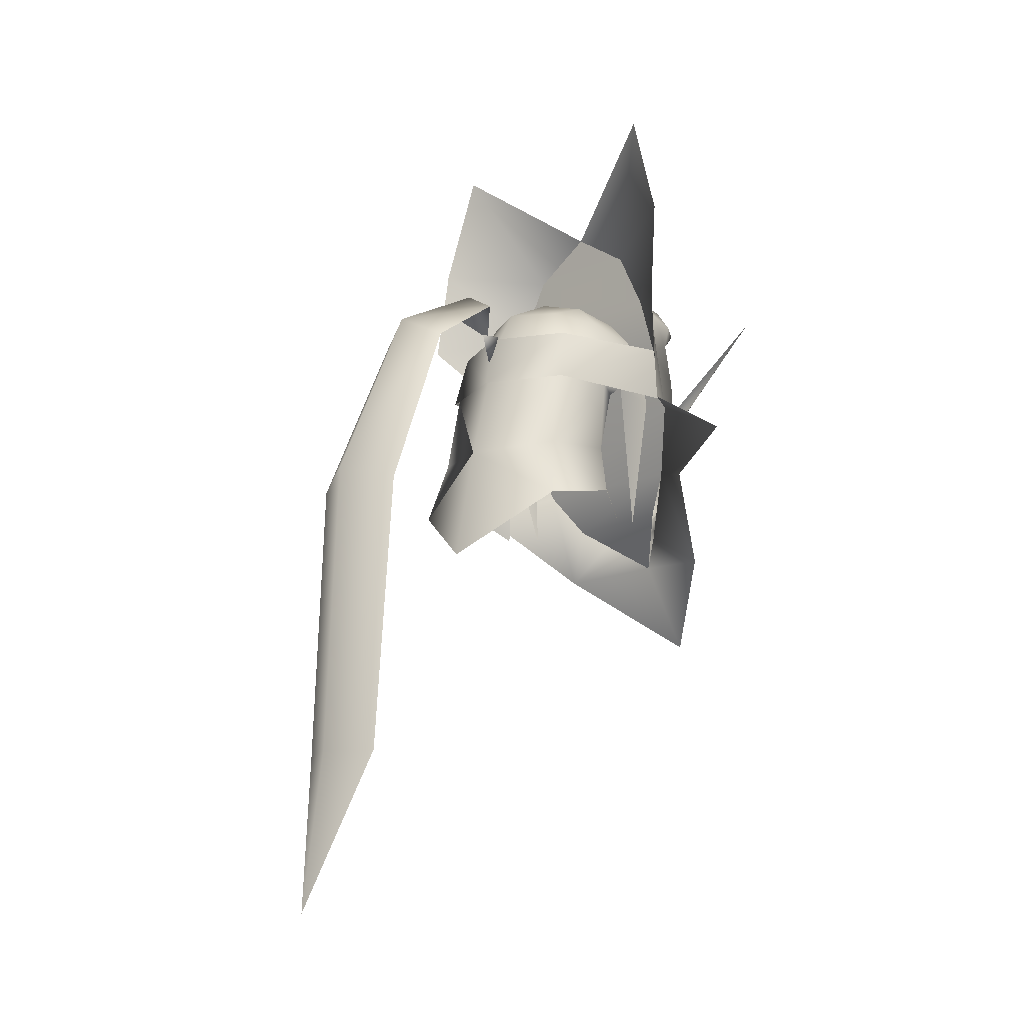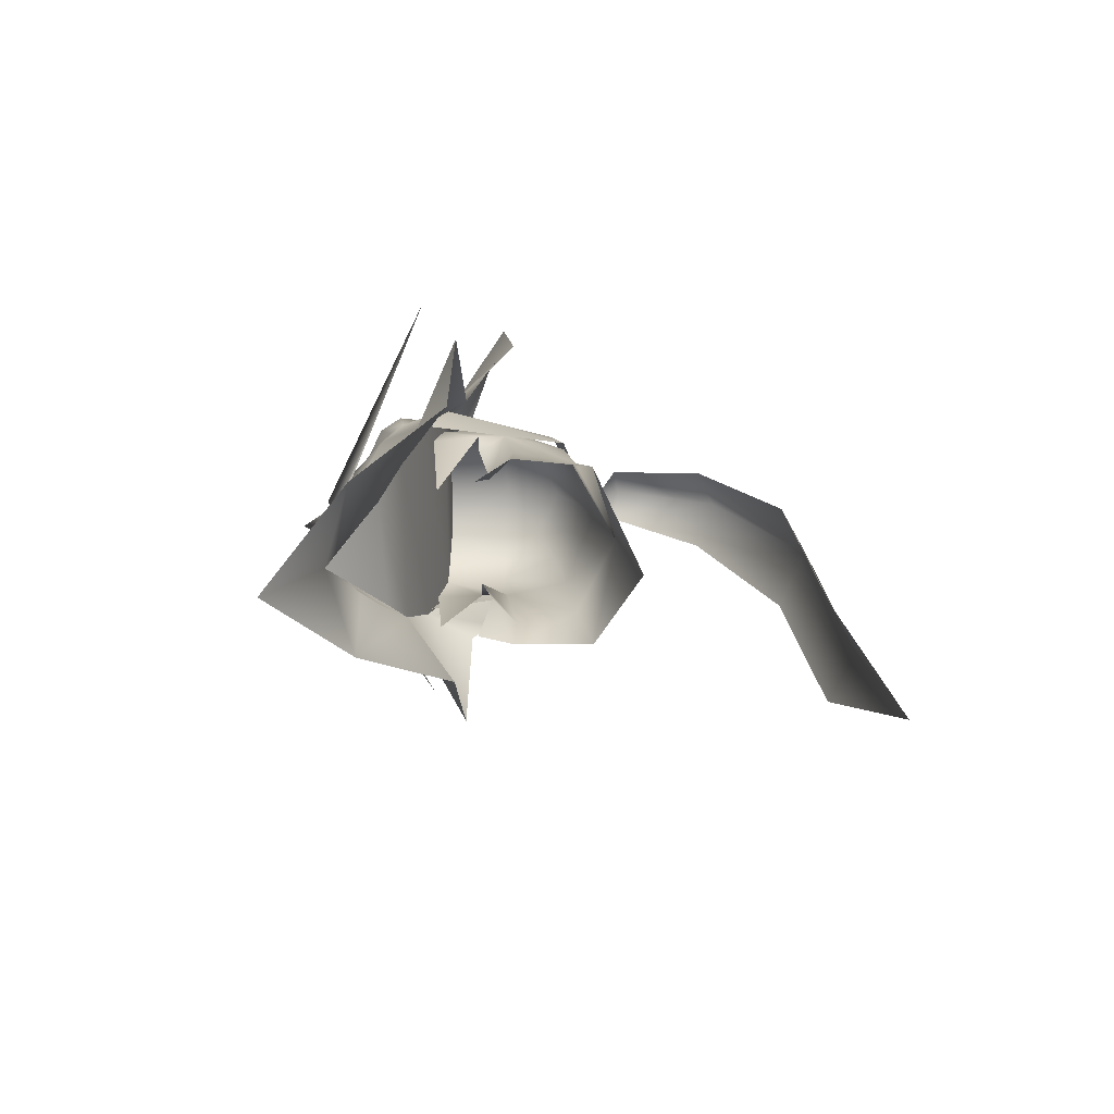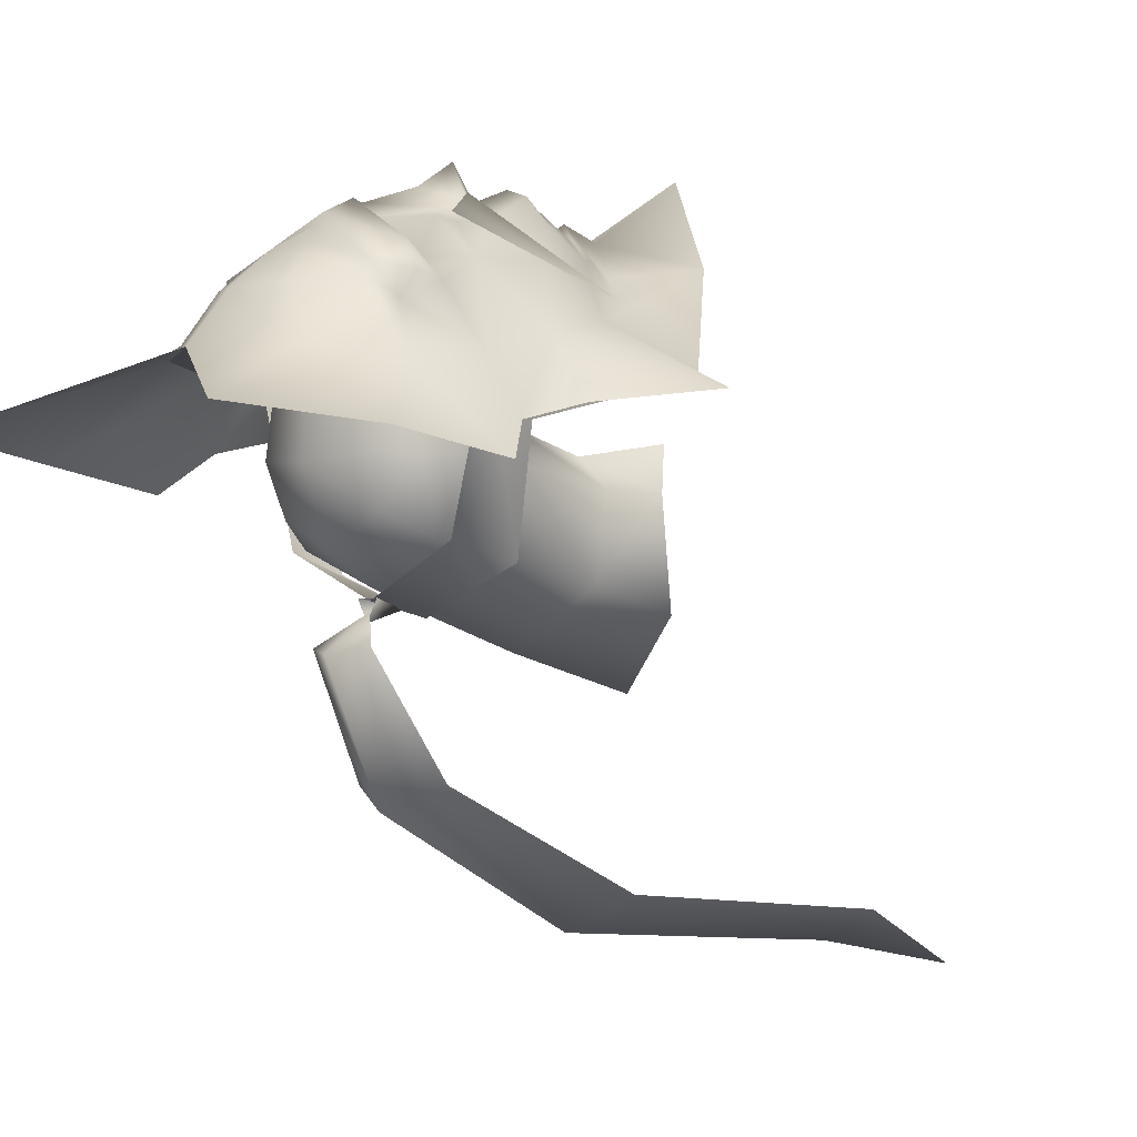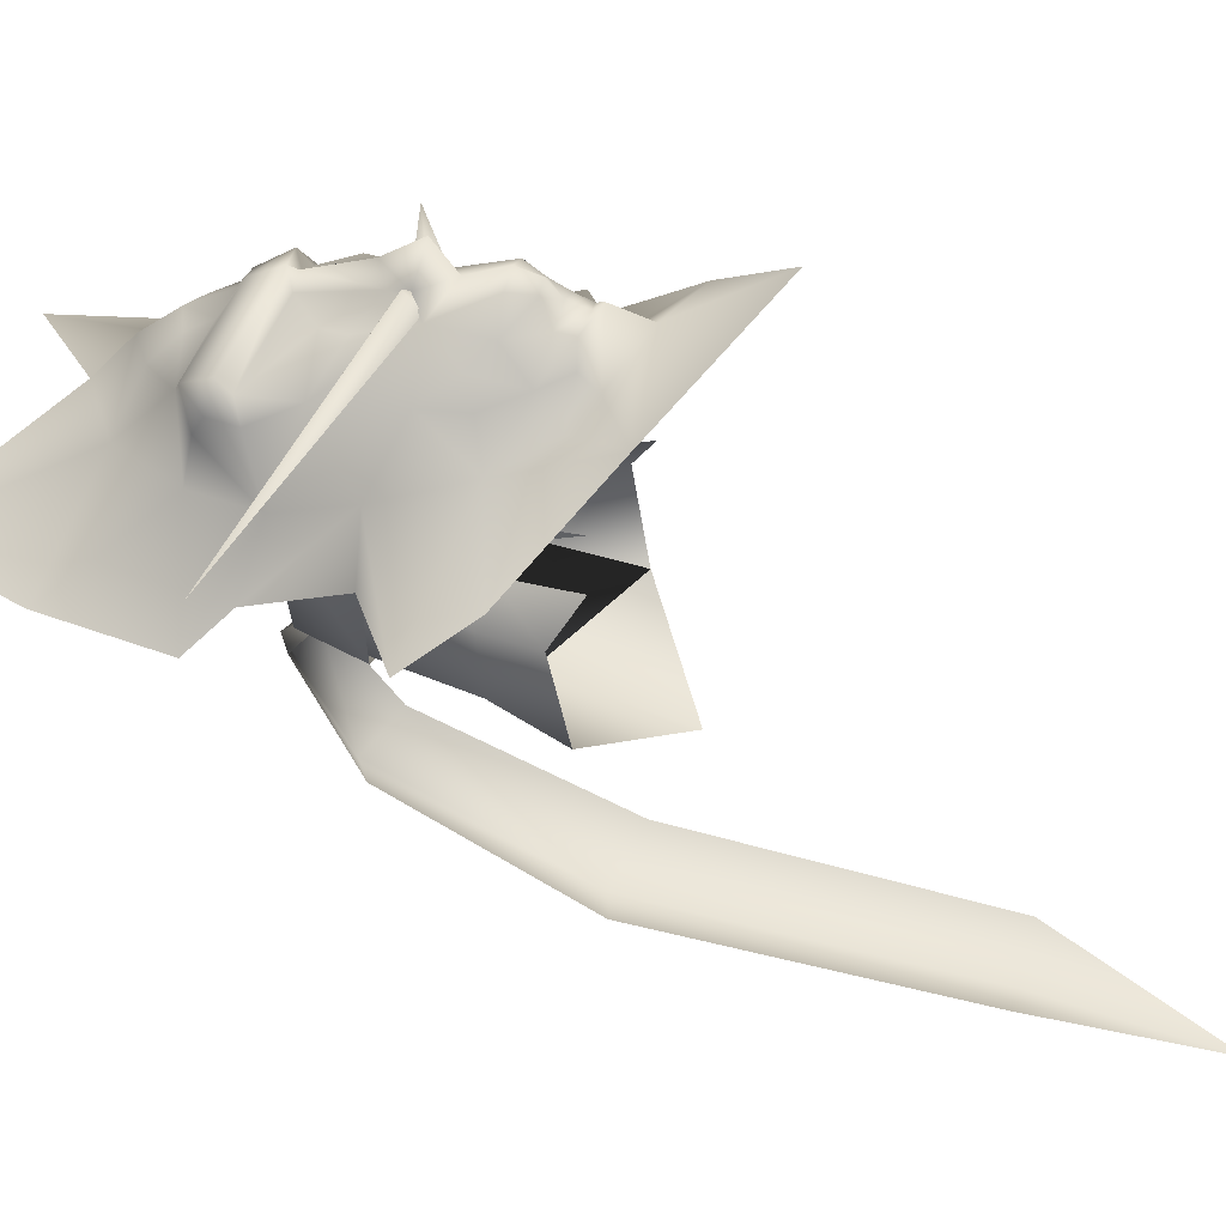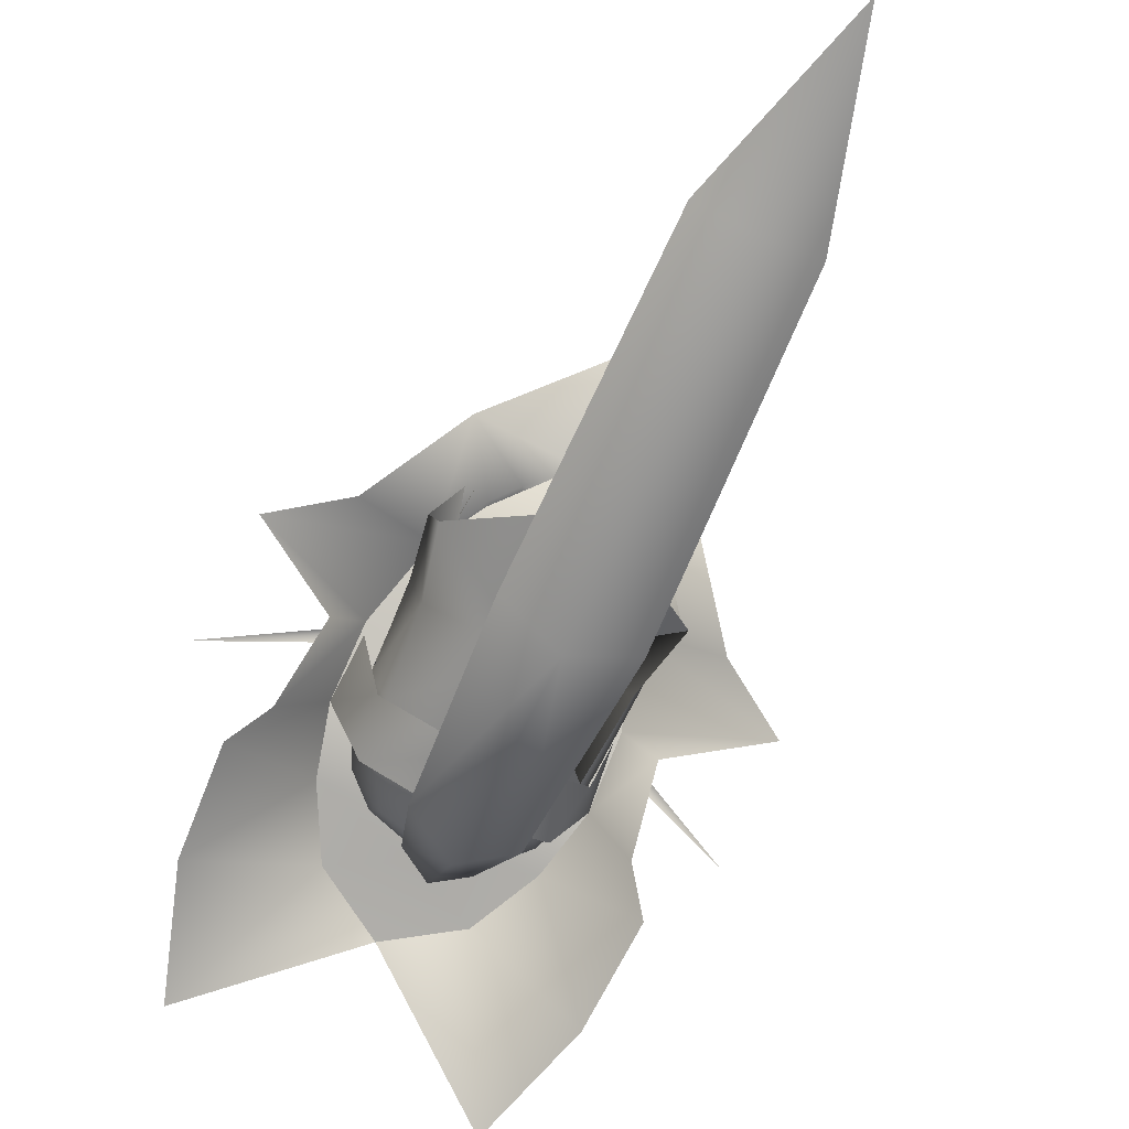
<metadata>
{"format":"obj","ext":"obj","renderer":"f3d","projection":"perspective","resolution":1024,"background":"white","views":[{"elev":-13.6,"azim":-136.2,"up":"+Y"},{"elev":-72.0,"azim":90.7,"up":"+Y"},{"elev":-4.3,"azim":-137.5,"up":"+Z"},{"elev":39.6,"azim":-74.3,"up":"+Z"},{"elev":-77.6,"azim":-24.2,"up":"+Z"}]}
</metadata>
<code>
g mesh00
v 0 47.78 -13.69
v 7.574 48.36 -9.853
v 6.97 55.57 -8.788
v 0 65.49 3.746
v 0 66.21 -2.934
v -4.222 64.37 3.207
v 8.359 55.88 -2.902
v 8.322 55.89 -0.3266
v 6.917 55.34 -0.3874
v 9.284 44.01 -3.829
v 6.09 48.31 -1.633
v 7.662 41.94 -0.4269
v 8.803 42.59 -11.44
v -9.284 44.01 -3.829
v -7.662 41.94 -0.4269
v -6.09 48.31 -1.633
v -8.132 54.98 4.056
v -7.974 59.15 3.277
v -8.322 55.89 -0.3266
v -8.359 55.88 -2.902
v -6.917 55.34 -0.3874
v 8.132 54.98 4.056
v 7.974 59.15 3.277
v 8.634 48.52 -3.893
v 6.917 55.34 -0.3874
v 4.222 64.37 3.207
v 8.322 55.89 -0.3266
v 8.132 54.98 4.056
v 6.763 42.26 3.127
v 8.031 59.88 -2.581
v 6.837 62.68 -2.554
v -8.322 55.89 -0.3266
v -6.763 42.26 3.127
v -8.132 54.98 4.056
v -6.837 62.68 -2.554
v -8.031 59.88 -2.581
v -7.974 59.15 3.277
v -8.634 48.52 -3.893
v -7.574 48.36 -9.853
v -8.803 42.59 -11.44
v 0 36.85 -16.01
v -4.646 64.82 -2.514
v -4.191 63.56 -6.054
v -5.808 60.38 -7.607
v -6.971 55.57 -8.788
v 5.808 60.38 -7.607
v 4.191 63.56 -6.054
v 4.646 64.82 -2.514
v 0 55.35 -11.65
v 0 60 -10.27
v 0 63.8 -8.048
v -6.617 61.75 3.168
v -6.917 55.34 -0.3874
v 6.617 61.75 3.168
f 1 2 3
f 4 5 6
f 7 8 9
f 10 11 12
f 2 1 13
f 14 15 16
f 17 18 19
f 19 18 20
f 19 20 21
f 10 13 2
f 22 8 23
f 24 7 11
f 11 7 25
f 5 4 26
f 27 28 29
f 8 7 23
f 23 7 30
f 23 30 31
f 32 33 34
f 35 36 37
f 37 36 20
f 16 38 14
f 14 38 39
f 14 39 40
f 40 39 1
f 40 1 41
f 41 1 13
f 42 43 35
f 35 43 44
f 35 44 36
f 36 44 45
f 36 45 20
f 11 10 24
f 24 10 2
f 24 2 7
f 7 2 3
f 7 3 30
f 30 3 46
f 30 46 31
f 31 46 47
f 31 47 48
f 49 45 50
f 50 45 44
f 50 44 51
f 51 44 43
f 51 43 5
f 5 43 42
f 5 42 6
f 6 42 35
f 6 35 52
f 52 35 37
f 16 53 38
f 38 53 20
f 38 20 39
f 39 20 45
f 39 45 1
f 1 45 49
f 1 49 3
f 3 49 50
f 3 50 46
f 46 50 51
f 46 51 47
f 47 51 5
f 47 5 48
f 48 5 26
f 48 26 31
f 31 26 54
f 31 54 23
v -0.8806 61.41 12.32
v -3.953 58.78 12.43
v -1.037 55.51 13.7
v 0.8806 61.41 12.32
v 3.952 58.78 12.43
v 6.811 63.09 8.924
v -7.156 58.61 9.488
v -6.811 63.09 8.924
v -7.959 62.31 7.569
v -19.57 49.78 1.344
v -7.776 47.93 6.749
v -9.808 54.59 5.056
v 0 48.41 16.03
v 0 46.59 15.53
v 1.017 46.63 14.82
v 0 39.96 13.69
v 0 31.82 18.94
v 8.615 39.08 11.08
v 0 64.65 12.25
v 1.772 65.95 10.28
v 0 65.03 11.51
v -6.898 64.16 9.983
v -6.182 66.71 8.565
v -8.105 64.47 7.992
v 3.534 48.28 13.27
v 4.614 45.87 11.03
v 4.888 49.92 11.68
v -7.776 47.93 6.749
v -5.225 43.97 8.809
v -4.614 45.87 11.03
v -3.534 48.28 13.27
v -2.07 45.49 13.39
v -1.017 46.63 14.82
v 0 45.41 14.26
v 3.534 48.28 13.27
v 1.767 48.43 15.34
v -0.7619 60.59 -10.83
v 0 57.6 -11.39
v 0.8667 60.59 -10.82
v -3.108 43.81 11.67
v 0 43.02 14.52
v -1.749 44.14 13.12
v 13.9 46.03 2.194
v 7.776 47.93 6.749
v -3.124 70.03 7.167
v 0 71.91 6.917
v -5.685 71.63 3.029
v 0.8667 60.59 -10.82
v 0 57.6 -11.39
v 0 60.68 -12.36
v -1.772 65.95 10.28
v -0.7619 60.59 -10.83
v 0 60.68 -12.36
v -9.575 55.47 4.912
v -9.886 60.44 3.231
v -7.658 55.48 -8.761
v -6.913 60.44 -7.656
v 0 55.6 -11.83
v 5.685 71.63 3.029
v -5.685 71.63 3.029
v 0 75.25 3
v 1.041 55.51 13.7
v 1.041 55.51 13.7
v 0.8806 61.41 12.32
v 0 61.26 13.37
v -3.108 43.81 11.67
v -3.367 42.34 10.6
v 0 43.02 14.52
v 0 39.96 13.69
v 3.367 42.34 10.6
v 3.108 43.81 11.67
v 3.108 43.81 11.67
v 1.749 44.14 13.12
v 0 43.79 13.83
v 3.124 70.03 7.167
v 5.685 71.63 3.029
v 0 75.25 3
v -2.041 67.96 9.174
v -1.772 65.95 10.28
v 0 68.73 9.505
v 0 65.03 11.51
v -1.037 55.51 13.7
v -3.931 56.98 12.3
v -2.946 52.87 13.15
v 1.041 55.51 13.7
v 2.949 52.87 13.15
v 3.936 56.98 12.3
v 9.886 60.44 3.231
v 15.61 64.07 -3.772
v 8.548 65.96 2.885
v 15.18 73.44 -2.57
v 5.685 71.63 3.029
v 13.44 61.2 -1.064
v 9.886 60.44 3.231
v 12.37 54.26 0.6969
v 9.808 54.59 5.056
v 19.57 49.78 1.344
v 6.898 64.16 9.983
v 6.811 63.09 8.924
v 7.959 62.31 7.569
v 0.8806 61.41 12.32
v 0 62.03 13.58
v 0 61.26 13.37
v 7.959 62.31 7.569
v 7.155 58.61 9.487
v 3.936 56.98 12.3
v 0 75.25 3
v -11.95 83.92 -1.869
v -5.685 71.63 3.029
v -15.18 73.44 -2.57
v 13.44 61.2 -1.064
v 15.61 64.07 -3.772
v 9.886 60.44 3.231
v 3.124 70.03 7.167
v 0 71.91 6.917
v -3.124 70.03 7.167
v 8.105 64.47 7.992
v 7.624 65.53 6.177
v 6.182 66.71 8.565
v 5.938 67.05 7.848
v 13.9 46.03 2.194
v 19.57 49.78 1.344
v 7.776 47.93 6.749
v 9.808 54.59 5.056
v 5.685 71.63 3.029
v 5.938 67.05 7.848
v 8.548 65.96 2.885
v 7.624 65.53 6.177
v 9.886 60.44 3.231
v 2.949 52.87 13.15
v 1.761 53.89 14.34
v 0 51.49 14.75
v 0 53.38 17.11
v -2.946 52.87 13.15
v -4.888 49.92 11.68
v -4.614 45.87 11.03
v 4.614 45.87 11.03
v 5.225 43.97 8.809
v 7.776 47.93 6.749
v -5.685 71.63 3.029
v 0 68.76 2.989
v -8.548 65.96 2.885
v -0.8806 61.41 12.32
v -1.037 55.51 13.7
v 0 56.47 15.07
v 15.18 73.44 -2.57
v 11.95 83.92 -1.869
v 5.685 71.63 3.029
v 3.124 70.03 7.167
v 2.041 67.96 9.174
v 1.772 65.95 10.28
v -5.685 71.63 3.029
v -15.18 73.44 -2.57
v -8.548 65.96 2.885
v -15.61 64.07 -3.772
v -9.886 60.44 3.231
v -9.886 60.44 3.231
v -13.44 61.2 -1.064
v -9.808 54.59 5.056
v -12.37 54.26 0.6969
v -19.57 49.78 1.344
v -2.946 52.87 13.15
v -1.761 53.89 14.34
v -1.037 55.51 13.7
v 0 56.47 15.07
v 1.772 65.95 10.28
v 2.041 67.96 9.174
v -3.931 56.98 12.3
v 5.225 43.97 8.809
v 3.367 42.34 10.6
v -9.886 60.44 3.231
v -15.61 64.07 -3.772
v -13.44 61.2 -1.064
v -5.225 43.97 8.809
v -7.776 47.93 6.749
v -8.615 39.08 11.08
v -13.9 46.03 2.194
v -3.124 70.03 7.167
v -5.936 67.05 7.849
v -2.041 67.96 9.174
v -1.772 65.95 10.28
v -13.9 46.03 2.194
v -1.017 46.63 14.82
v -1.767 48.43 15.34
v -3.534 48.28 13.27
v -3.367 42.34 10.6
v -9.886 60.44 3.231
v -7.624 65.53 6.177
v -8.548 65.96 2.885
v -5.685 71.63 3.029
v 1.512 54.98 13.54
v 2.229 54.32 14.73
v 20.68 61.03 5.15
v -1.512 54.98 13.54
v -2.229 54.32 14.73
v -1.12 53.57 13.97
v 1.12 53.57 13.97
v 2.341 53.01 13.47
v -20.68 61.03 5.15
v -2.341 53.01 13.47
v 0 60.44 -10.98
v 6.913 60.44 -7.656
v 7.659 55.48 -8.761
v 9.886 60.44 3.231
v 9.575 55.47 4.912
v 4.614 45.87 11.03
v 6.321 48.9 10.07
v 4.888 49.92 11.68
v 6.861 52.35 10.11
v 7.155 58.61 9.487
v 0 43.79 13.83
v -2.07 45.49 13.39
v -1.749 44.14 13.12
v -4.614 45.87 11.03
v -3.108 43.81 11.67
v -5.225 43.97 8.809
v -3.367 42.34 10.6
v 7.959 62.31 7.569
v 9.808 54.59 5.056
v -1.767 48.43 15.34
v 0 48.41 16.03
v 0 51.49 14.75
v 1.767 48.43 15.34
v 2.949 52.87 13.15
v 1.041 55.51 13.7
v -5.936 67.05 7.849
v -7.624 65.53 6.177
v -7.959 62.31 7.569
v -6.811 63.09 8.924
v -0.8806 61.41 12.32
v 3.367 42.34 10.6
v 5.225 43.97 8.809
v 3.108 43.81 11.67
v 4.614 45.87 11.03
v 1.749 44.14 13.12
v 2.07 45.49 13.39
v 0 45.41 14.26
v -7.156 58.61 9.488
v -6.861 52.35 10.11
v -4.888 49.92 11.68
v -6.321 48.9 10.07
v -4.614 45.87 11.03
v 2.07 45.49 13.39
v 1.017 46.63 14.82
v 0 46.59 15.53
v -9.808 54.59 5.056
v -7.959 62.31 7.569
v 5.685 71.63 3.029
v 8.548 65.96 2.885
v 9.886 60.44 3.231
v -9.886 60.44 3.231
v 9.808 54.59 5.056
v -9.808 54.59 5.056
v 7.776 47.93 6.749
v -7.776 47.93 6.749
v 5.225 43.97 8.809
v -5.228 44.27 8.271
v 0 39.96 13.69
f 55 56 57
f 58 59 60
f 61 62 63
f 64 65 66
f 67 68 69
f 70 71 72
f 73 74 75
f 76 77 78
f 79 80 81
f 56 55 62
f 82 83 84
f 85 86 87
f 87 86 88
f 89 90 69
f 69 90 67
f 91 92 93
f 94 95 96
f 97 98 72
f 99 100 101
f 102 103 104
f 75 105 73
f 73 105 77
f 106 107 103
f 108 109 110
f 110 109 111
f 110 111 112
f 113 114 115
f 59 58 116
f 117 118 119
f 120 121 122
f 121 123 122
f 122 123 124
f 122 124 125
f 126 127 95
f 95 127 128
f 95 128 96
f 129 130 100
f 100 130 131
f 100 131 101
f 132 133 134
f 134 133 135
f 136 137 138
f 139 140 141
f 142 143 144
f 144 143 145
f 144 145 146
f 147 148 149
f 149 148 150
f 149 150 151
f 152 153 154
f 155 156 157
f 158 60 159
f 159 60 59
f 159 59 160
f 160 59 116
f 161 162 163
f 163 162 164
f 165 166 167
f 168 169 134
f 134 169 170
f 134 170 132
f 171 172 173
f 173 172 174
f 173 174 74
f 175 176 177
f 177 176 178
f 179 180 181
f 181 180 182
f 181 182 183
f 184 185 186
f 186 185 187
f 188 189 85
f 85 189 190
f 85 190 86
f 191 192 193
f 194 195 196
f 197 198 119
f 119 198 199
f 119 199 117
f 200 201 202
f 202 201 161
f 179 203 180
f 180 203 204
f 180 204 205
f 206 207 208
f 208 207 209
f 208 209 210
f 211 212 213
f 213 212 214
f 213 214 215
f 216 217 218
f 218 217 219
f 135 220 134
f 134 220 221
f 134 221 168
f 62 61 56
f 56 61 222
f 56 222 57
f 98 223 72
f 72 223 224
f 72 224 70
f 225 226 227
f 228 229 230
f 230 229 231
f 232 233 234
f 234 233 235
f 65 64 236
f 68 67 237
f 237 67 238
f 237 238 239
f 71 70 230
f 230 70 240
f 230 240 228
f 241 242 243
f 243 242 233
f 243 233 244
f 244 233 232
f 245 246 247
f 248 249 250
f 245 251 246
f 246 251 252
f 246 252 247
f 248 253 249
f 249 253 254
f 249 254 250
f 111 255 112
f 112 255 256
f 112 256 257
f 257 256 258
f 257 258 259
f 260 261 262
f 262 261 263
f 262 263 140
f 140 263 264
f 140 264 141
f 265 266 267
f 267 266 268
f 267 268 269
f 269 268 270
f 269 270 271
f 182 272 183
f 183 272 264
f 183 264 273
f 273 264 263
f 273 263 193
f 193 263 261
f 193 261 191
f 74 73 173
f 173 73 152
f 173 152 171
f 171 152 154
f 171 154 172
f 77 76 73
f 73 76 156
f 73 156 152
f 152 156 155
f 152 155 153
f 85 274 188
f 188 274 275
f 188 275 276
f 276 275 277
f 276 277 278
f 278 277 79
f 278 79 81
f 216 186 217
f 217 186 187
f 217 187 219
f 219 187 185
f 219 185 279
f 279 185 184
f 105 280 77
f 77 280 281
f 77 281 78
f 78 281 282
f 78 282 76
f 76 282 283
f 76 283 156
f 156 283 284
f 156 284 157
f 285 286 287
f 287 286 288
f 287 288 289
f 289 288 290
f 289 290 265
f 265 290 291
f 265 291 266
f 137 292 138
f 138 292 293
f 138 293 294
f 294 293 295
f 294 295 296
f 80 79 297
f 297 79 298
f 297 298 88
f 88 298 299
f 88 299 87
f 84 295 82
f 82 295 293
f 82 293 300
f 300 293 292
f 300 292 241
f 241 292 301
f 241 301 242
f 194 302 195
f 195 302 303
f 195 303 196
f 196 303 304
f 196 304 305
f 305 304 306
f 305 306 307
f 307 306 308
f 307 308 309
f 309 308 310
f 309 310 311
f 311 310 312
v 4.296 15.84 -30.56
v 0 15.92 -32.81
v 0 42.88 -31.53
v 0 64.24 -14.35
v 2.51 62.78 -13.89
v 0 59.54 -23.79
v 3.837 57.56 -22.15
v 0 42.88 -31.53
v 4.789 41.56 -29.03
v 4.296 15.84 -30.56
v 0 42.88 -31.53
v -3.837 57.56 -22.15
v 0 59.54 -23.79
v -2.51 62.78 -13.89
v 0 64.24 -14.35
v 0 60.41 -11.65
v 2.51 62.78 -13.89
v 0 1.237 -34.97
v -4.296 15.84 -30.56
v -4.789 41.56 -29.03
v -3.837 57.56 -22.15
f 313 314 315
f 316 317 318
f 318 317 319
f 318 319 320
f 320 319 321
f 320 321 322
f 323 324 325
f 325 324 326
f 325 326 327
f 327 326 328
f 327 328 329
f 313 330 314
f 314 330 331
f 314 331 315
f 315 331 332
f 315 332 333

</code>
